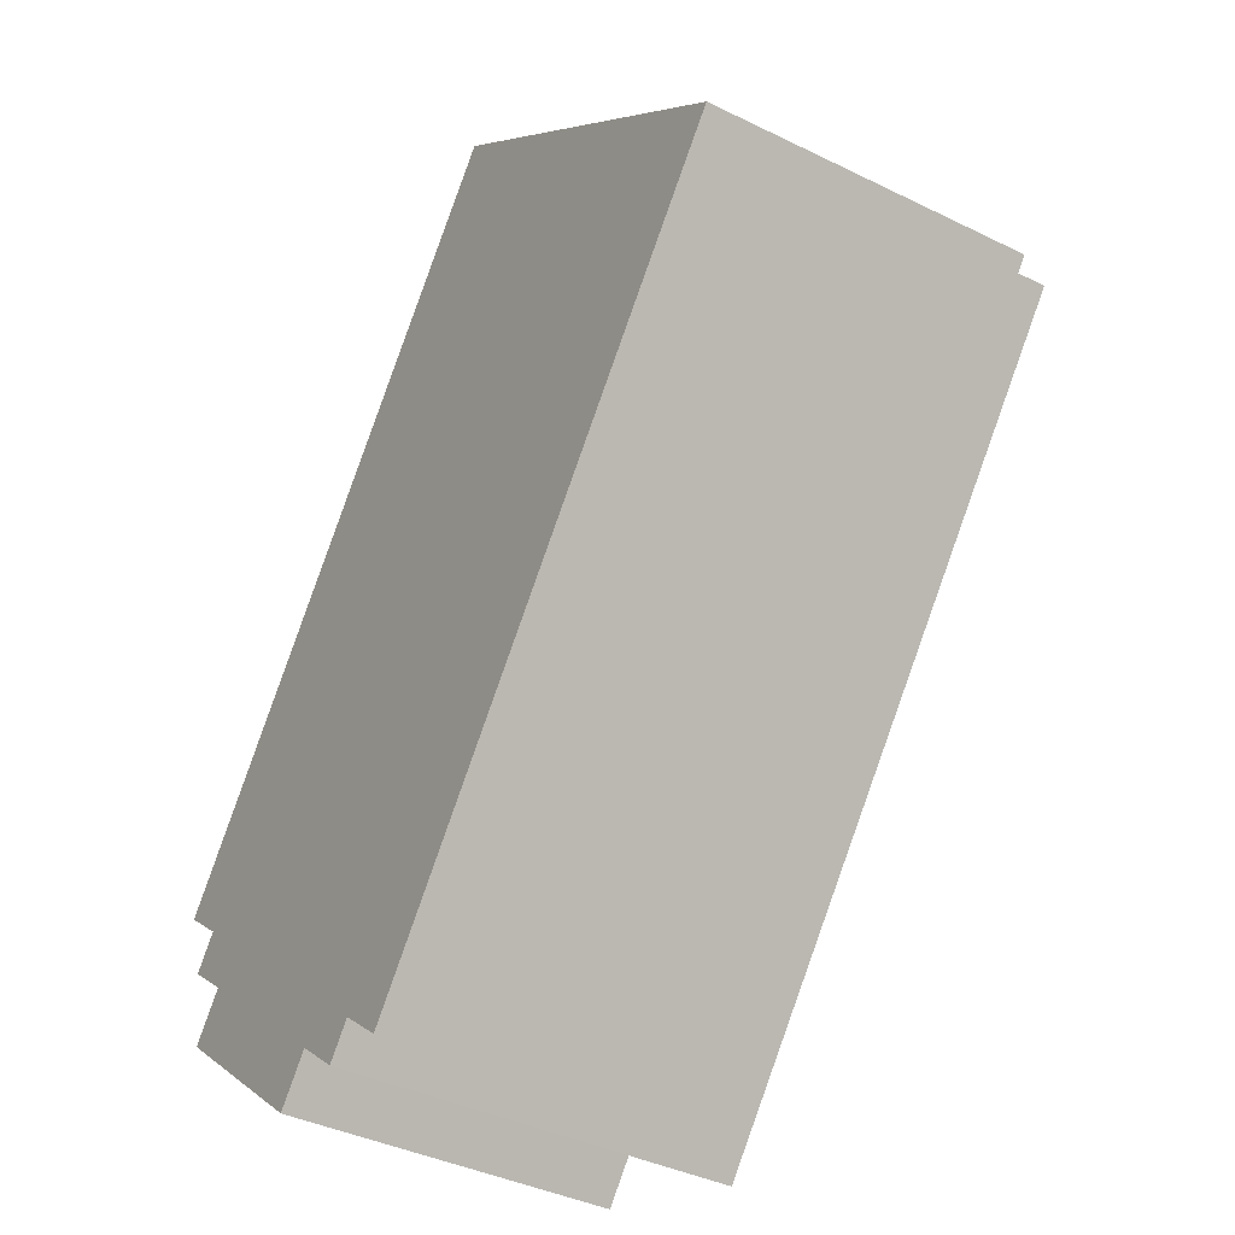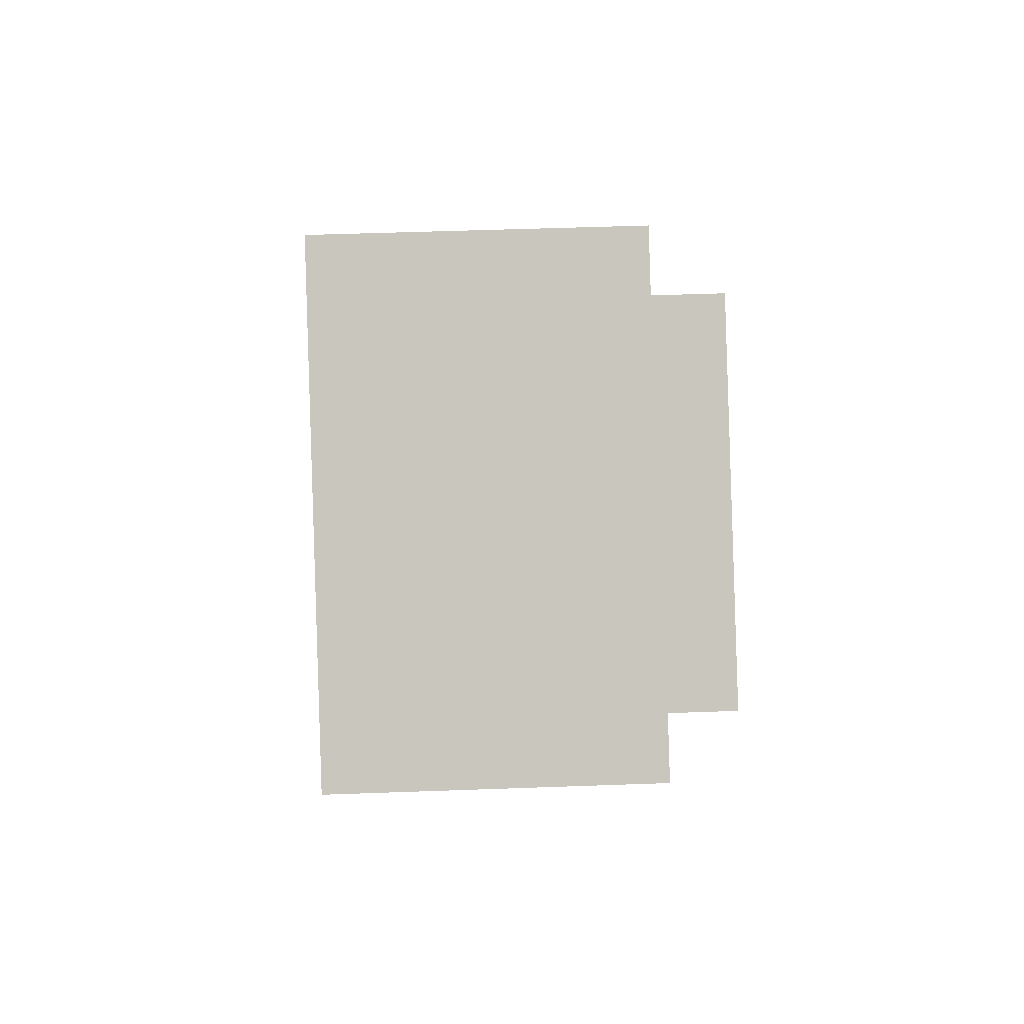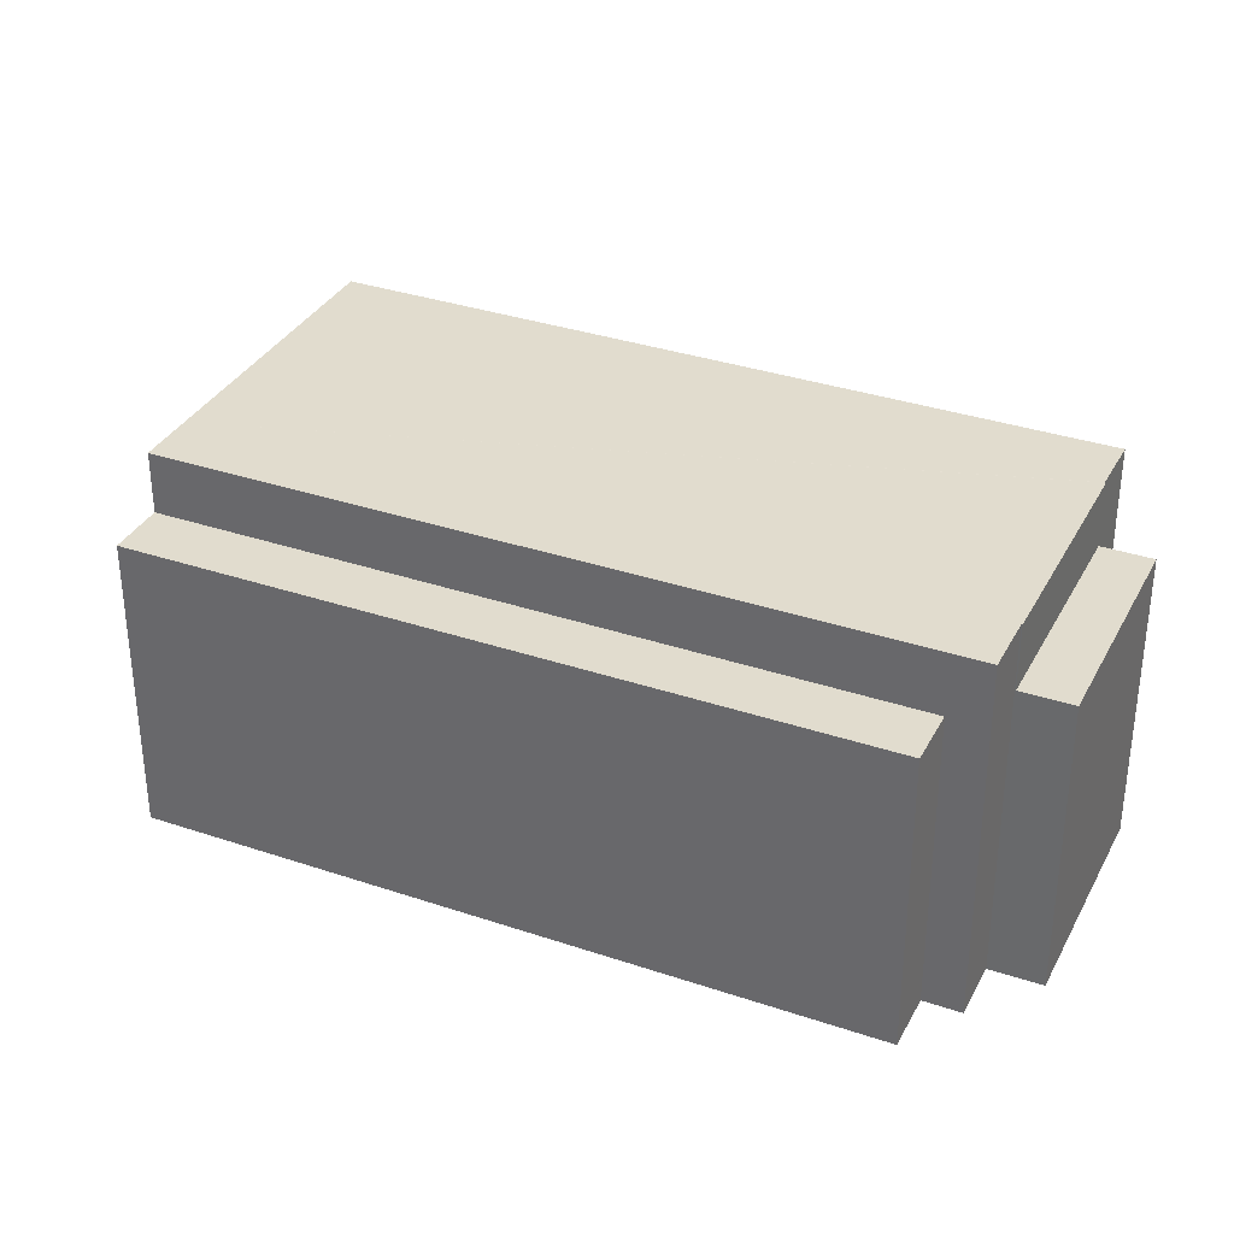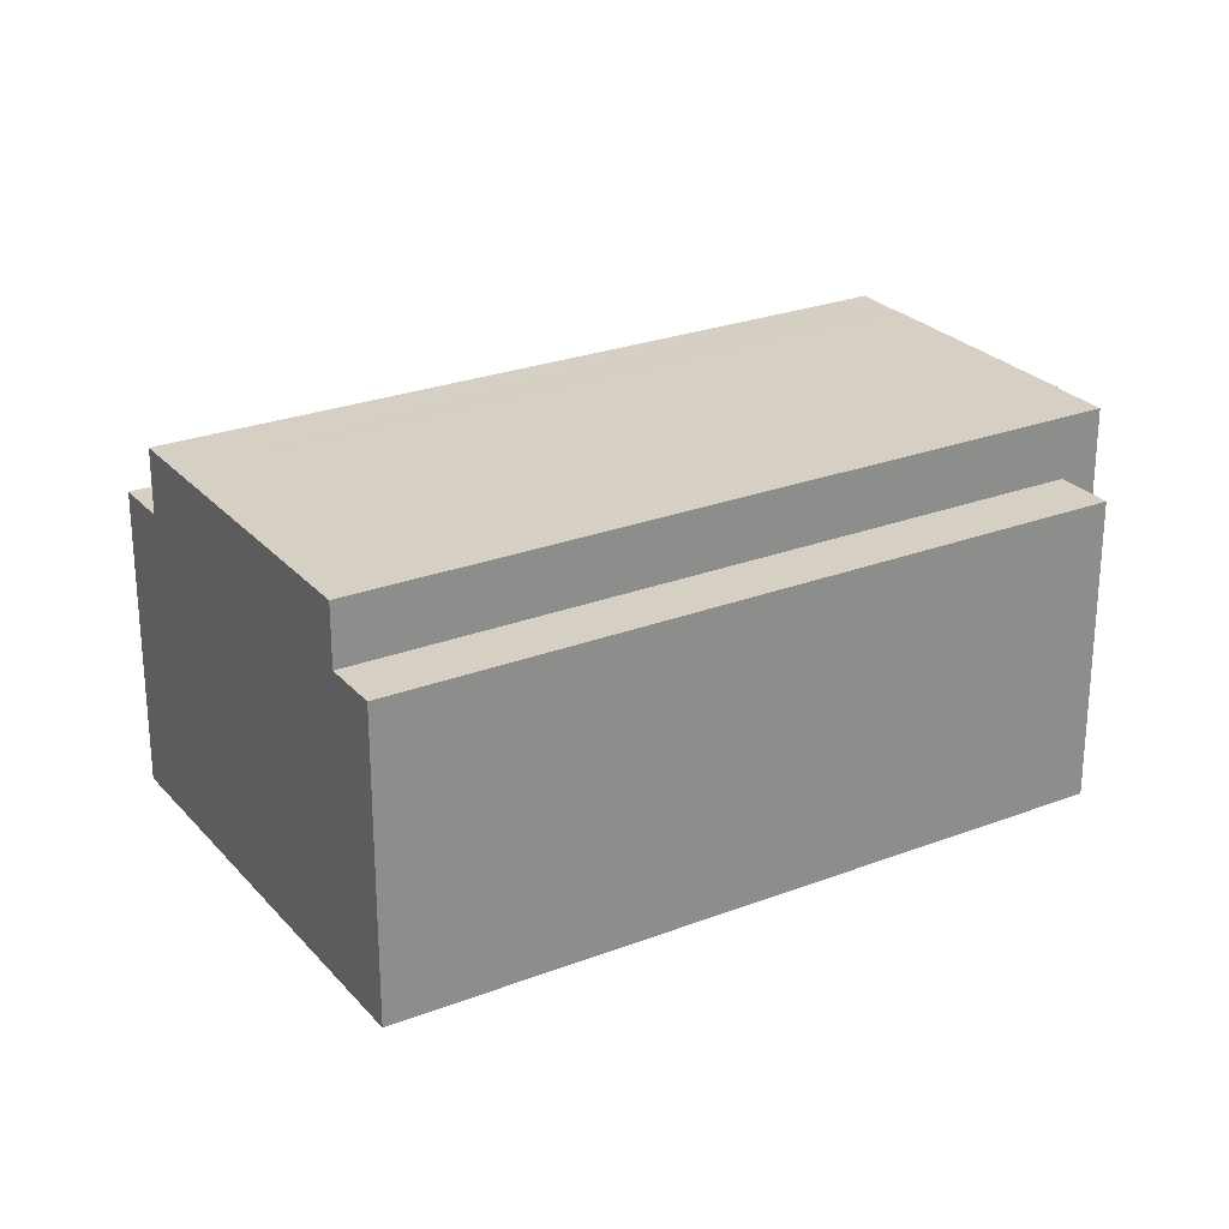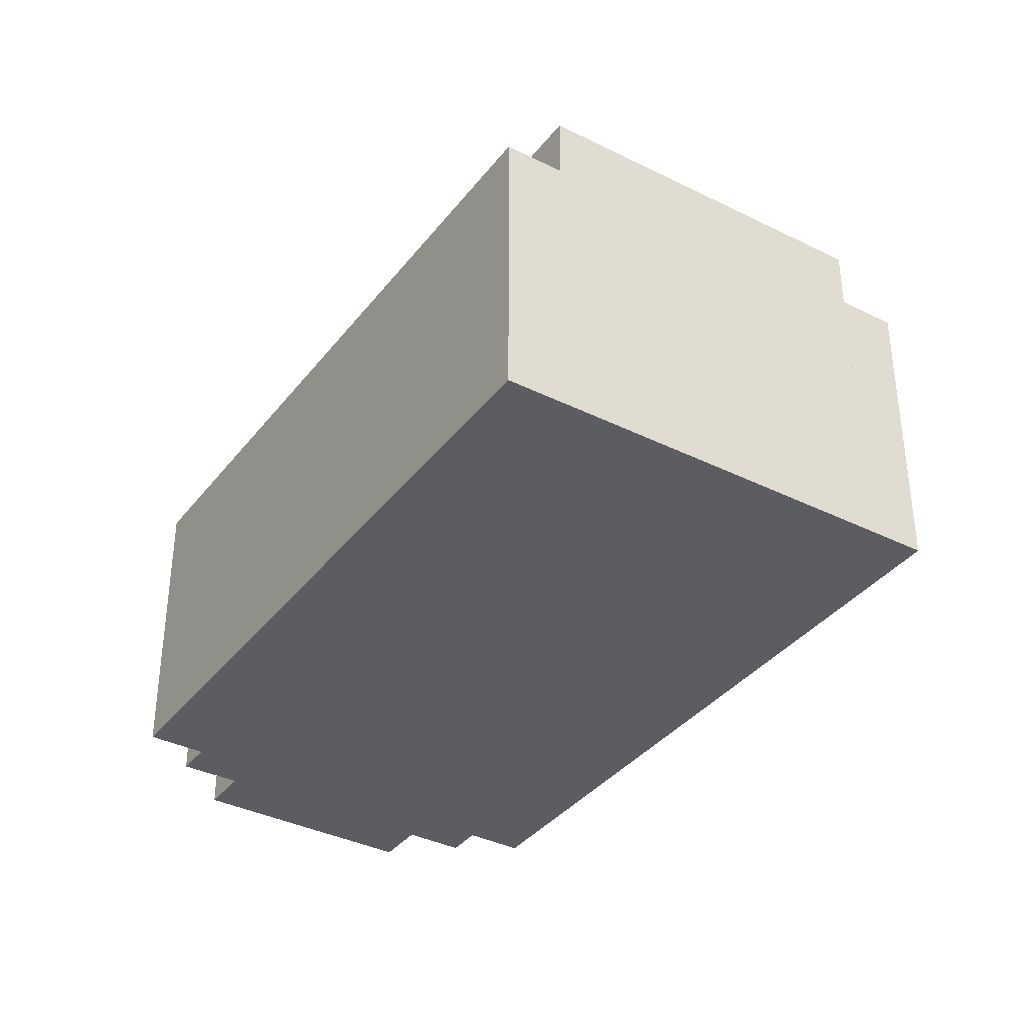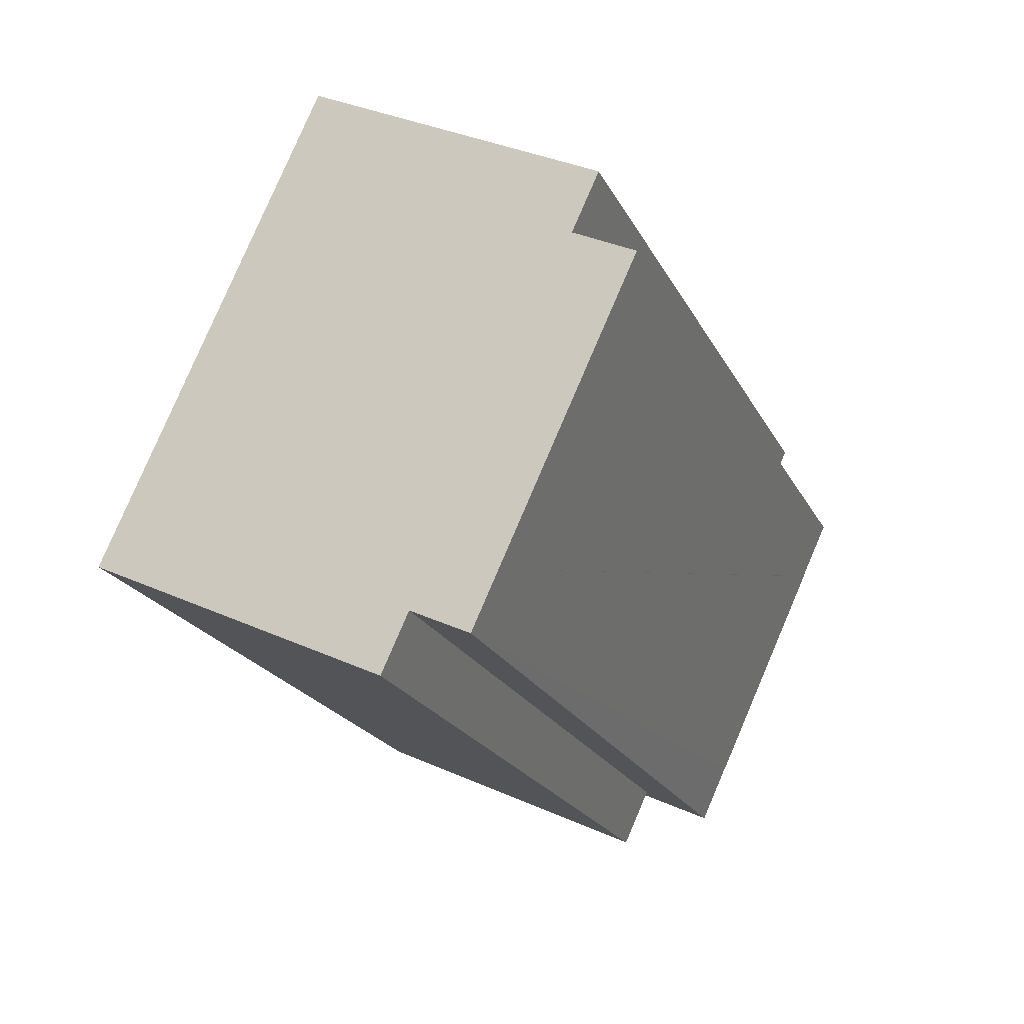
<metadata>
{"format":"obj","ext":"obj","renderer":"f3d","projection":"perspective","resolution":1024,"background":"white","views":[{"elev":-39.1,"azim":58.3,"up":"+Z"},{"elev":50.1,"azim":87.7,"up":"+Z"},{"elev":34.1,"azim":154.0,"up":"+Y"},{"elev":26.0,"azim":98.1,"up":"+Y"},{"elev":-36.7,"azim":6.6,"up":"+Y"},{"elev":35.4,"azim":120.6,"up":"+Z"}]}
</metadata>
<code>
v  0 18.2 1.115e-15
v  2.865 1.442e-16 -2.355
v  0 0 0
v  2.865 18.2 -2.355
v  4.27 22.14 -6.642
v  15.5 18.2 -15.88
v  4.27 18.2 -6.642
v  15.5 22.14 -15.88
v  1.35 2.562e-16 -4.184
v  1.35 22.14 -4.184
v  2.865 22.14 -2.355
v  22.82 18.4 -18.77
v  51.44 -9.833e-16 16.06
v  22.82 1.15e-15 -18.77
v  51.44 18.4 16.06
v  15.68 22.14 -15.94
v  15.54 9.689e-16 -15.82
v  15.54 22.14 -15.82
v  15.68 9.758e-16 -15.94
v  18.47 22.14 -18.24
v  18.47 1.117e-15 -18.24
v  19.96 18.4 -16.42
v  19.96 1.005e-15 -16.42
v  48.59 -1.127e-15 18.41
v  45.79 -1.268e-15 20.71
v  34.42 -1.841e-15 30.06
v  31.49 -1.988e-15 32.47
v  28.62 -2.132e-15 34.82
v  15.5 9.721e-16 -15.88
v  13.46 1.123e-15 -18.33
v  4.315 4.033e-16 -6.587
v  4.301 4.027e-16 -6.576
v  4.27 4.067e-16 -6.642
v  2.263 5.557e-16 -9.076
v  13.46 18.2 -18.33
v  2.263 18.2 -9.076
v  19.96 22.14 -16.42
v  34.42 22.14 30.06
v  31.49 22.14 32.47
v  4.301 22.14 -6.576
v  45.79 22.14 20.71
v  4.315 22.14 -6.587
v  48.59 22.14 18.41
v  31.49 18.2 32.47
v  28.62 18.2 34.82
v  48.59 18.4 18.41
g defaultobject
f 1 2 3
f 2 1 4
f 5 6 7
f 6 5 8
f 4 9 2
f 9 4 10
f 10 4 11
f 12 13 14
f 13 12 15
f 16 17 18
f 17 16 19
f 19 16 20
f 19 20 21
f 22 14 23
f 14 22 12
f 24 14 13
f 14 24 25
f 14 25 26
f 14 26 27
f 14 27 28
f 14 28 23
f 23 28 2
f 2 28 3
f 23 2 21
f 21 2 19
f 19 2 17
f 17 2 29
f 29 2 30
f 9 31 2
f 31 9 32
f 30 33 34
f 33 30 31
f 31 30 2
f 7 35 36
f 35 7 6
f 20 23 21
f 23 20 22
f 22 20 37
f 17 8 18
f 8 17 6
f 6 17 35
f 35 17 30
f 30 17 29
f 38 11 39
f 11 40 10
f 40 11 38
f 40 38 41
f 40 41 42
f 42 41 5
f 5 41 18
f 5 18 8
f 18 41 16
f 16 41 43
f 16 43 20
f 20 43 37
f 39 4 44
f 4 39 11
f 44 1 45
f 1 44 4
f 45 3 28
f 3 45 1
f 13 46 24
f 46 13 15
f 27 45 28
f 45 27 44
f 44 27 26
f 44 26 39
f 39 26 38
f 38 26 25
f 38 25 41
f 41 25 24
f 41 24 43
f 43 24 46
f 36 30 34
f 30 36 35
f 33 36 34
f 36 33 31
f 36 31 7
f 7 31 42
f 7 42 5
f 37 46 22
f 46 37 43
f 40 9 10
f 9 40 32
f 32 40 42
f 32 42 31
f 15 22 46
f 22 15 12

</code>
